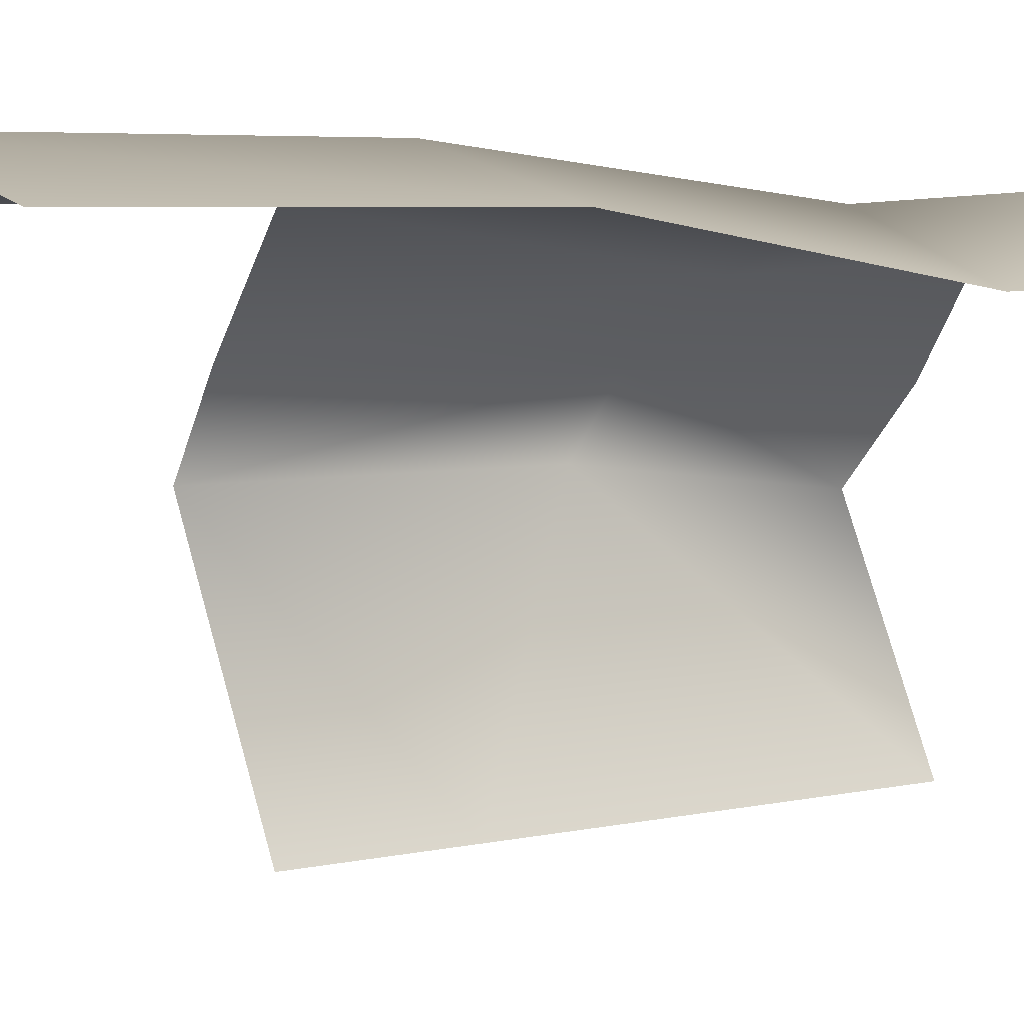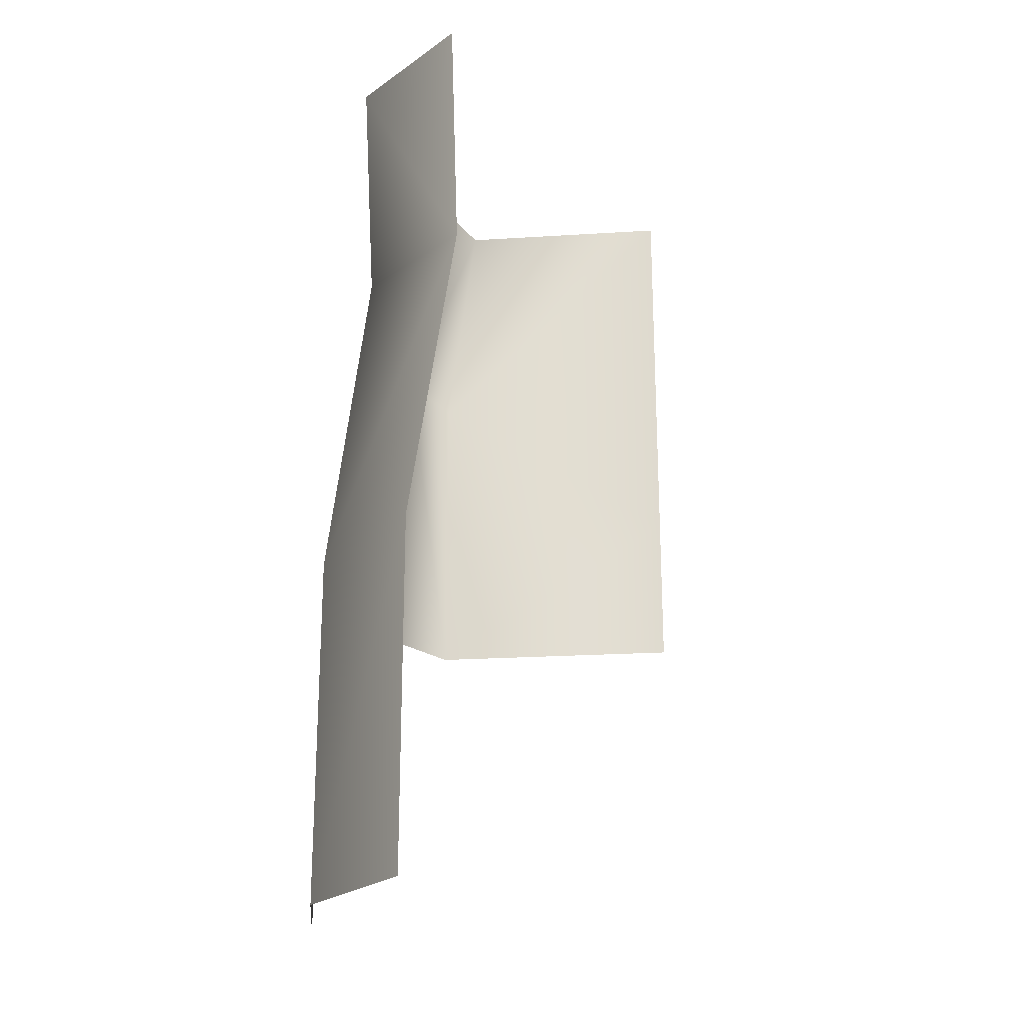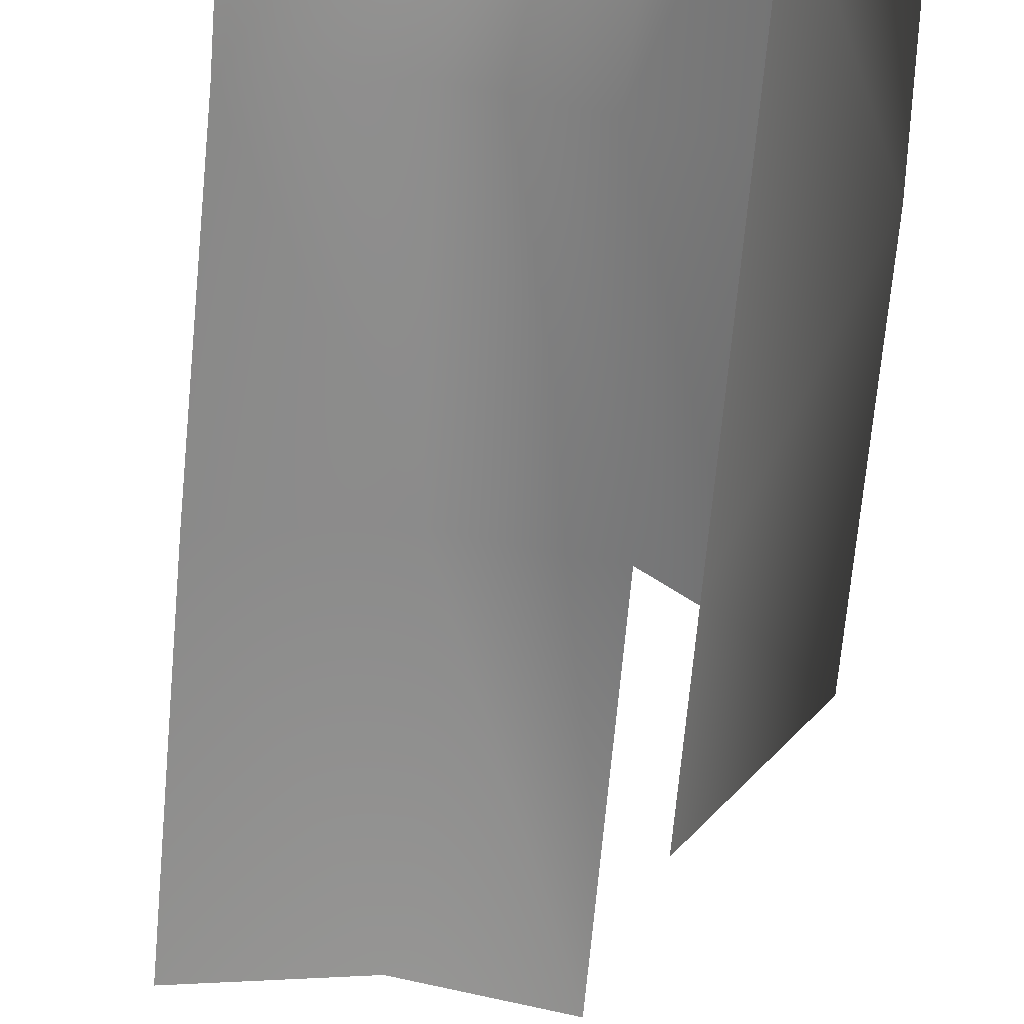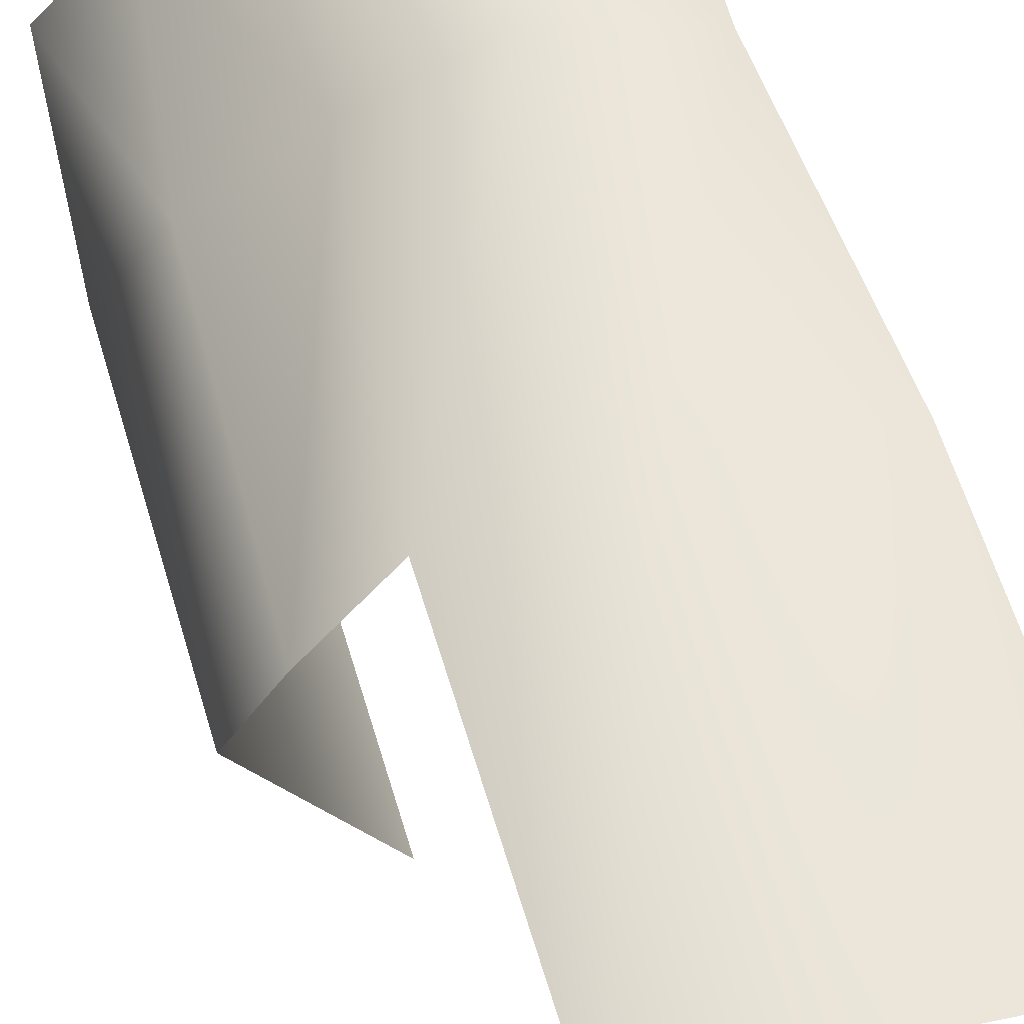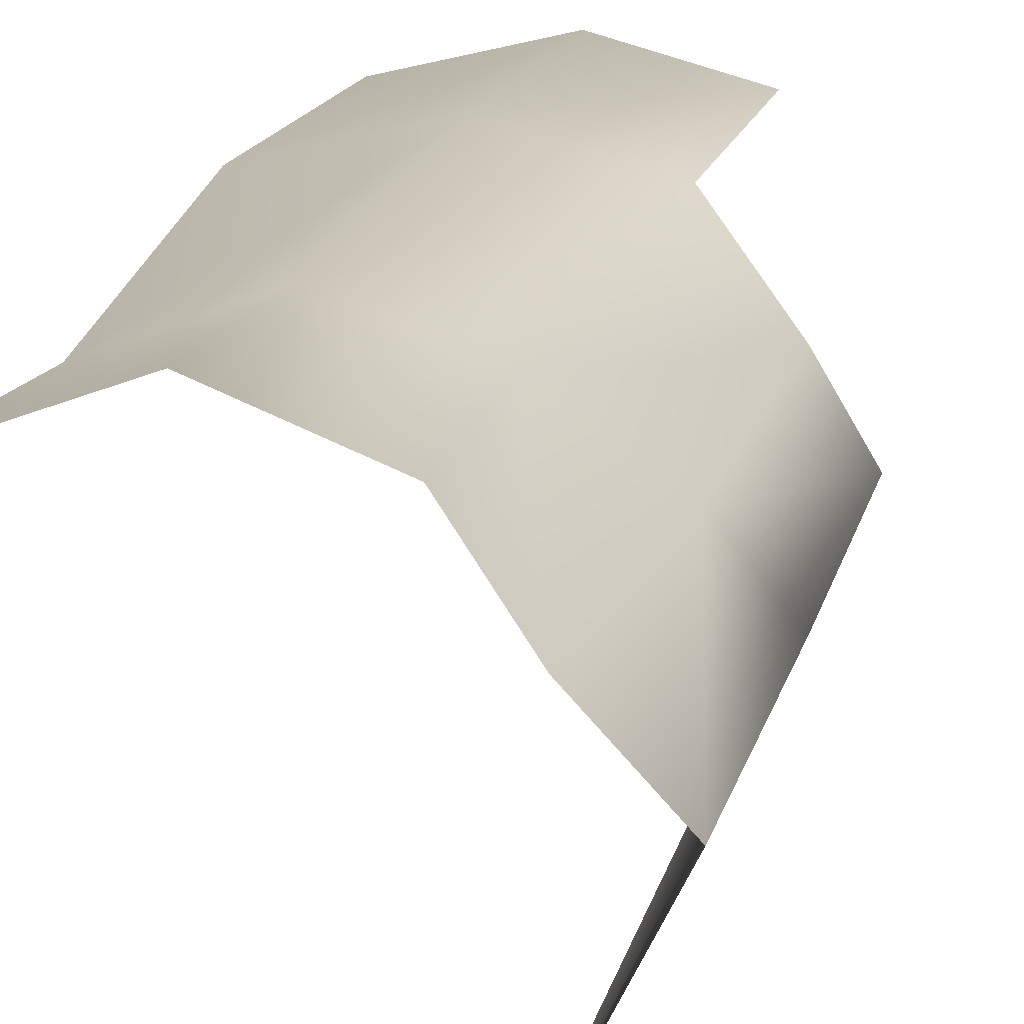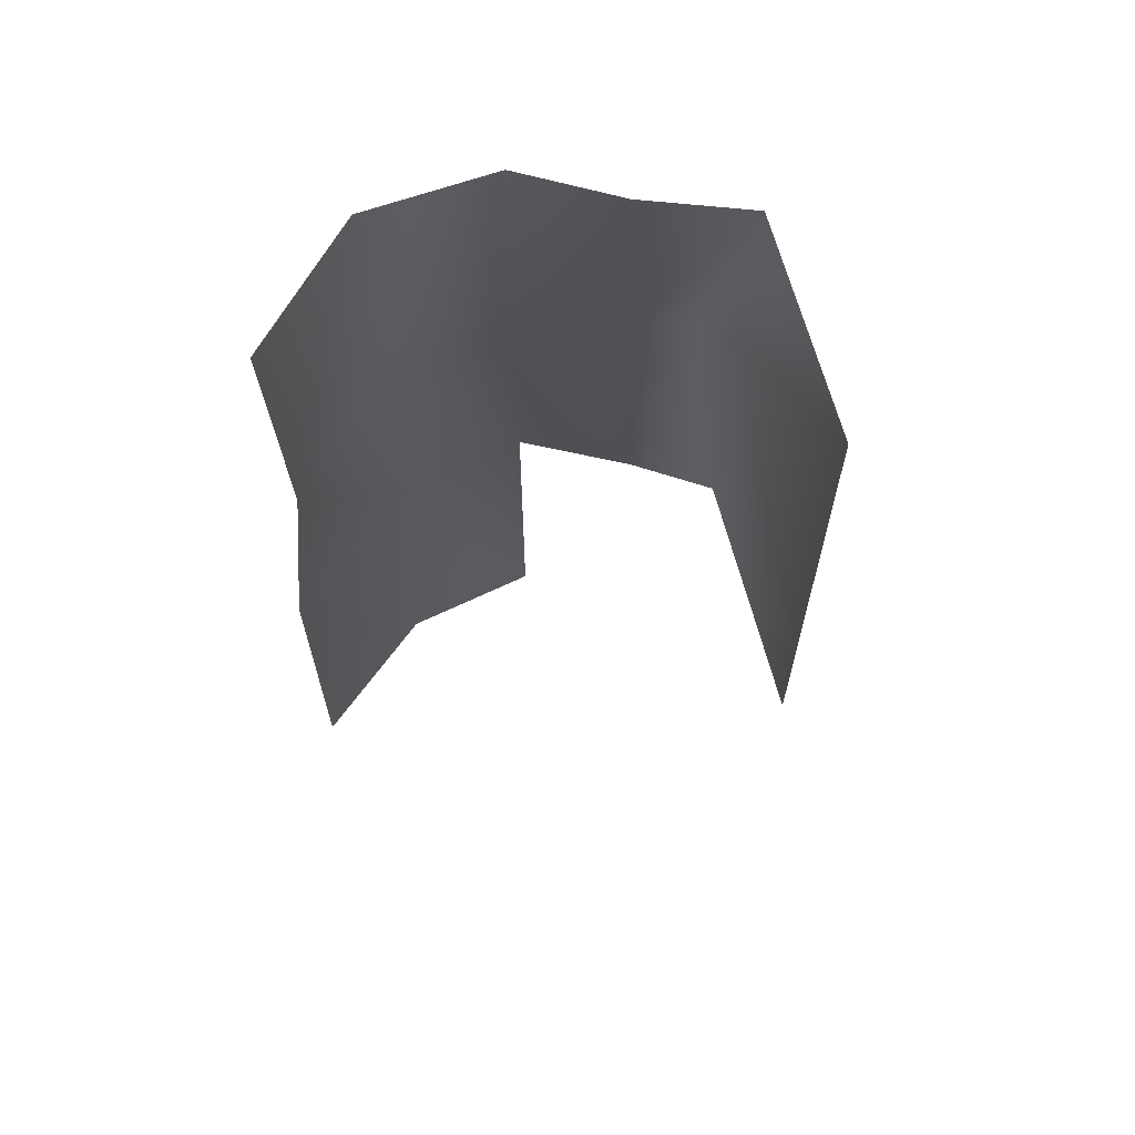
<metadata>
{"format":"obj","ext":"obj","renderer":"f3d","projection":"perspective","resolution":1024,"background":"white","views":[{"elev":4.9,"azim":52.3,"up":"+Z"},{"elev":-22.2,"azim":70.3,"up":"+Y"},{"elev":-67.5,"azim":174.9,"up":"+Z"},{"elev":61.1,"azim":-16.7,"up":"+Z"},{"elev":16.5,"azim":-167.3,"up":"+Z"},{"elev":65.1,"azim":139.4,"up":"+Y"}]}
</metadata>
<code>
g Object29
v -1.222e+04 622.5 -9386
v -1.222e+04 490.6 -9386
v -1.228e+04 490.6 -9261
v -1.227e+04 622.5 -9277
v -1.225e+04 490.6 -9225
v -1.223e+04 622.5 -9233
v -1.219e+04 490.6 -9190
v -1.22e+04 622.5 -9184
v -1.213e+04 490.6 -9165
v -1.213e+04 622.5 -9158
v -1.205e+04 490.6 -9193
v -1.205e+04 622.5 -9188
v -1.221e+04 128.6 -9165
v -1.214e+04 128.6 -9145
v -1.214e+04 317 -9145
v -1.221e+04 317 -9165
v -1.205e+04 128.6 -9166
v -1.205e+04 317 -9166
v -1.222e+04 403.8 -9386
v -1.228e+04 317 -9261
v -1.225e+04 317 -9219
v -1.222e+04 317 -9386
f 19 22 20
f 18 11 15
f 9 15 11
f 15 9 16
f 7 16 9
f 16 7 21
f 5 21 7
f 21 5 20
f 3 20 5
f 20 3 19
f 2 19 3
f 10 11 12
f 11 10 9
f 8 9 10
f 9 8 7
f 6 7 8
f 7 6 5
f 4 5 6
f 5 4 3
f 1 3 4
f 3 1 2
f 17 18 14
f 15 14 18
f 14 15 13
f 16 13 15

</code>
